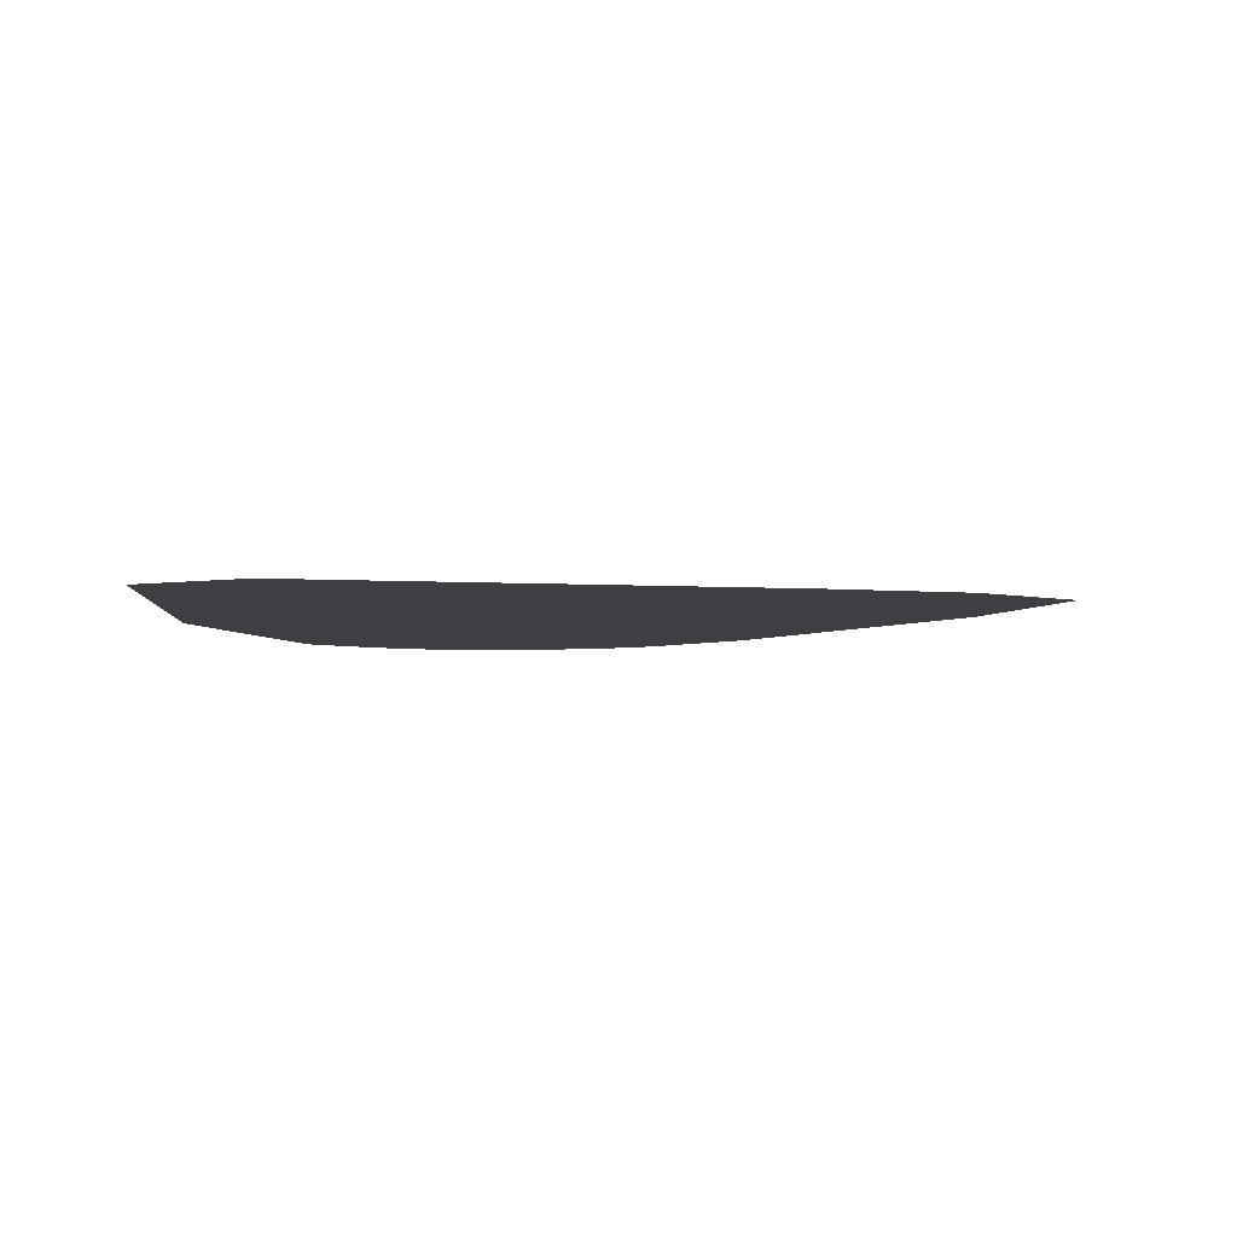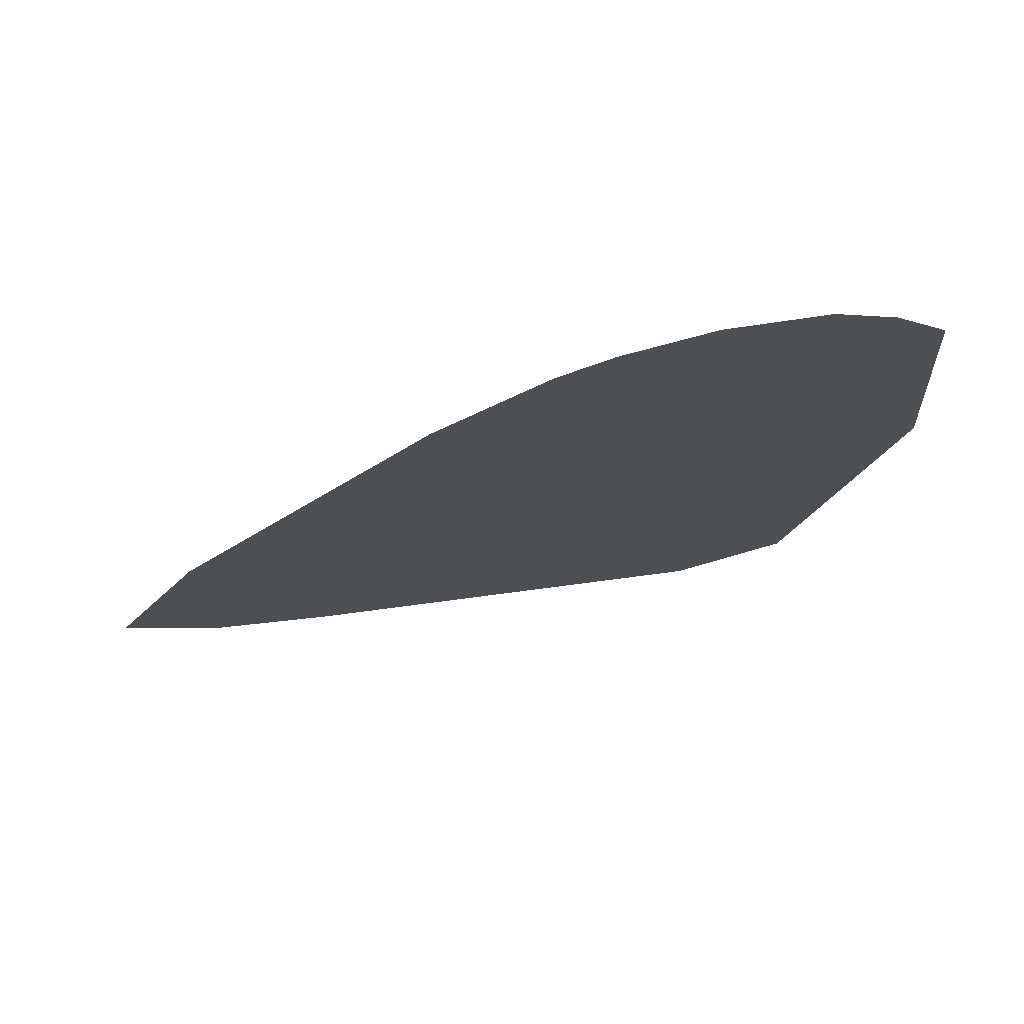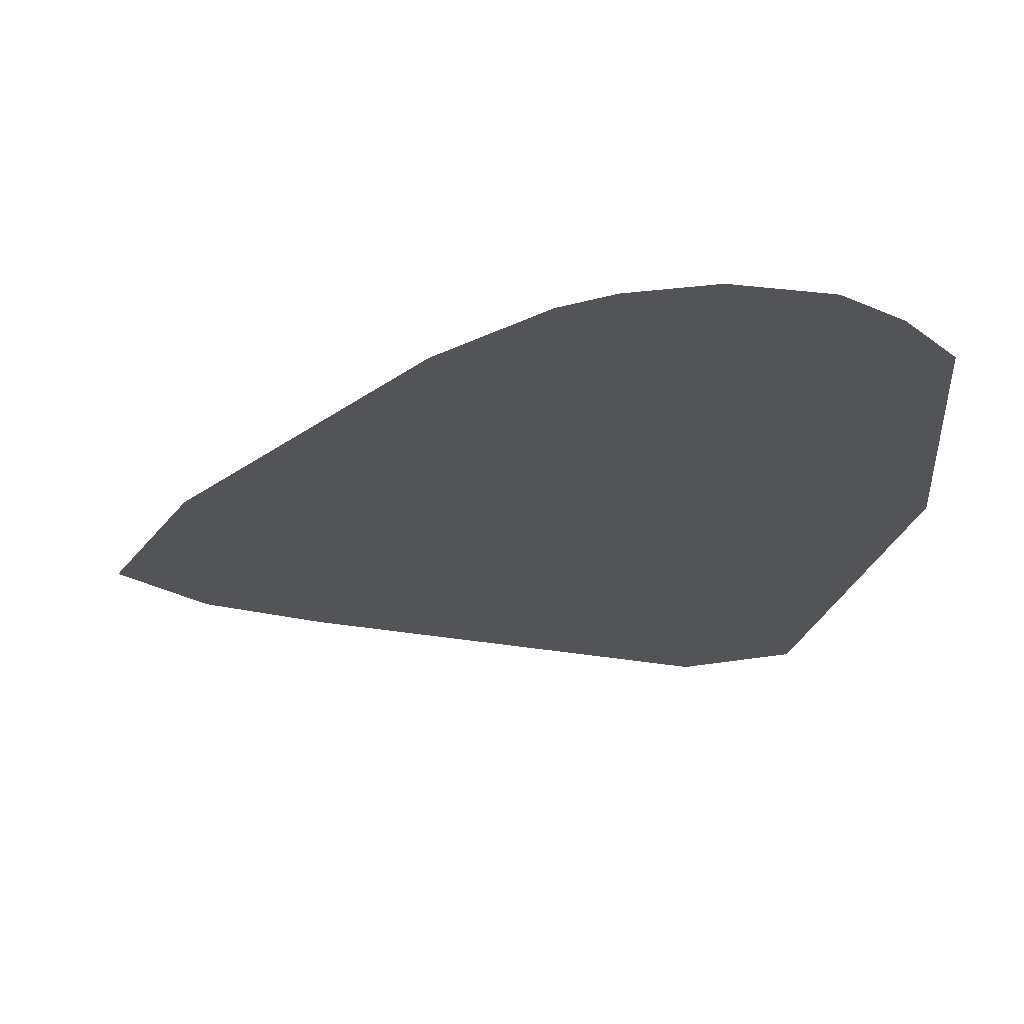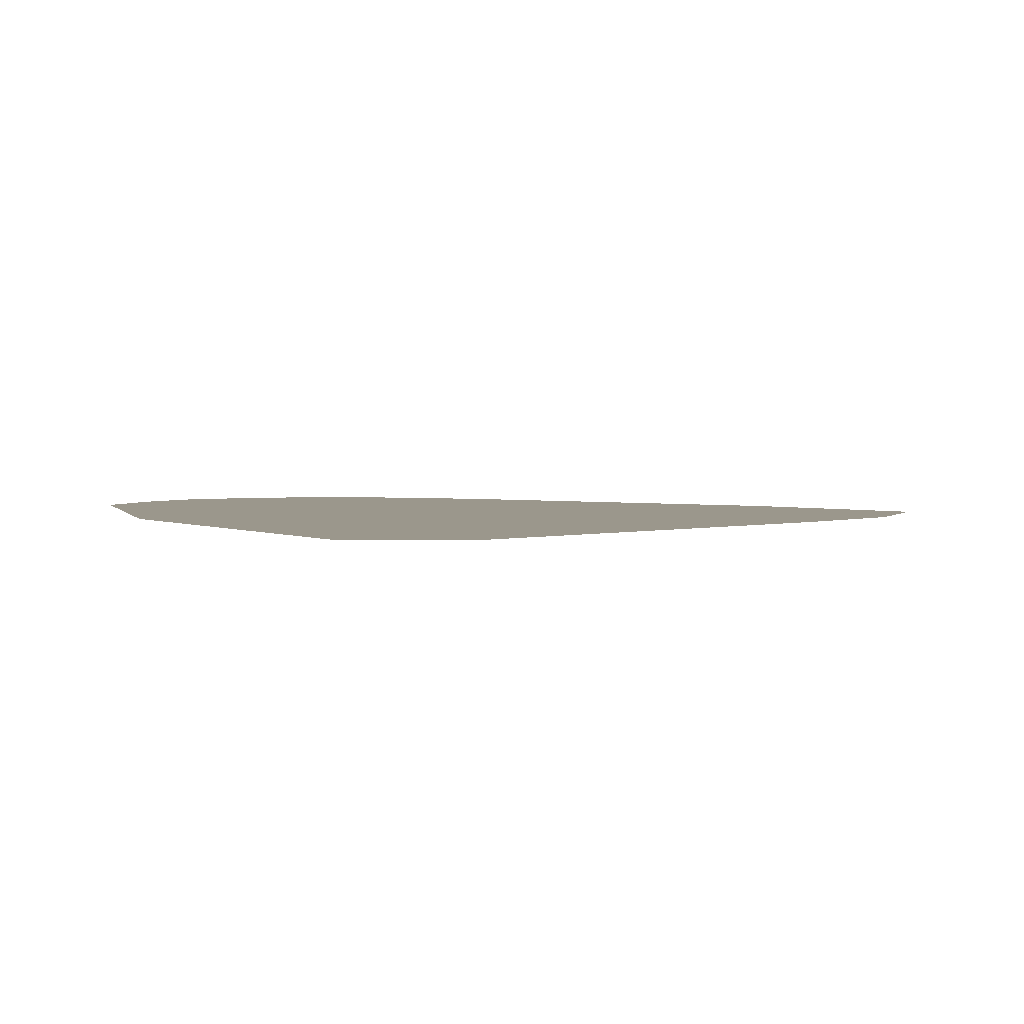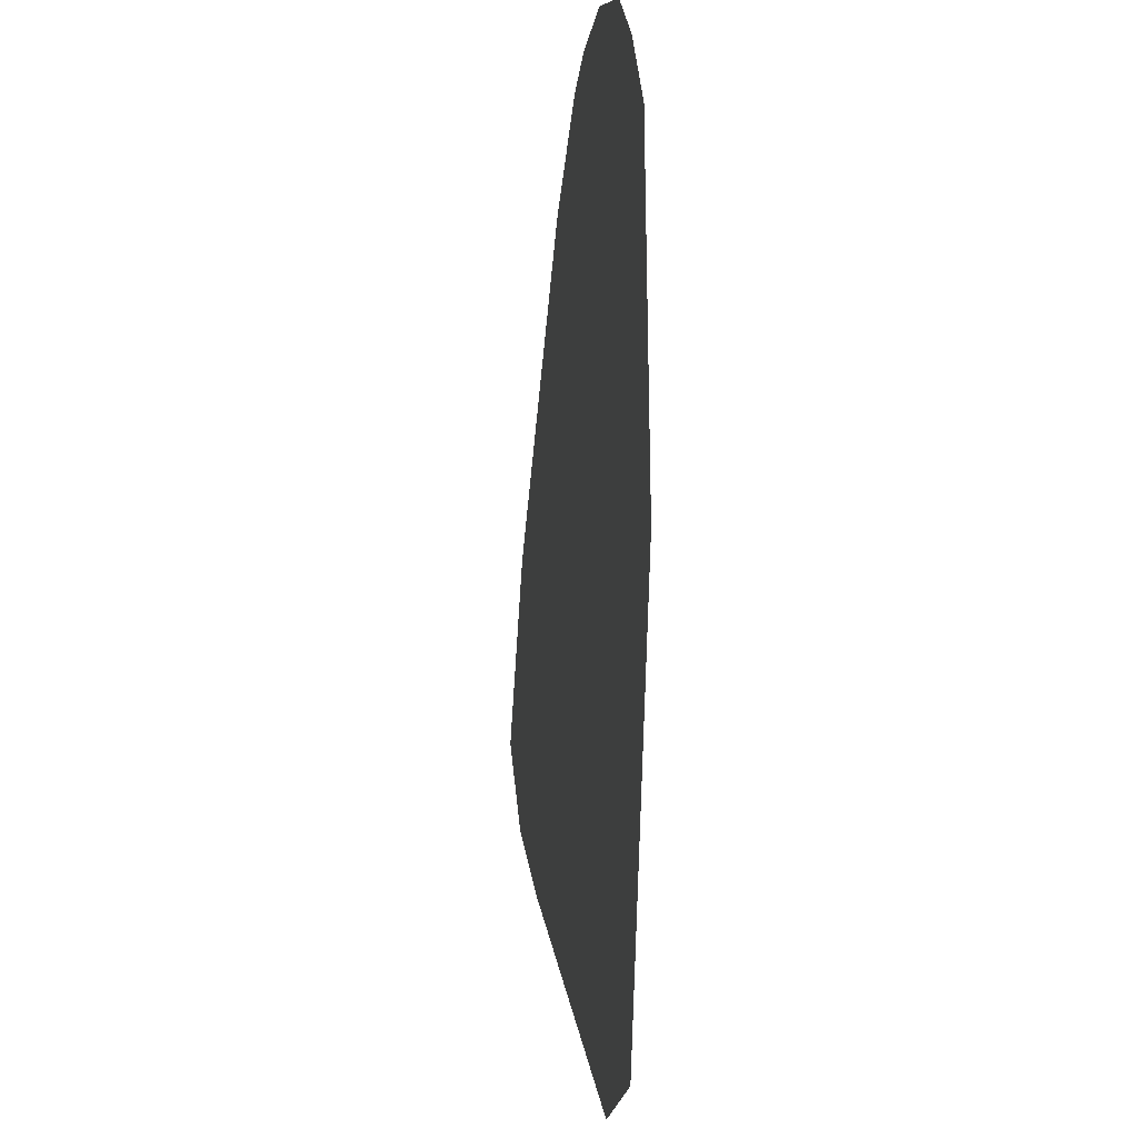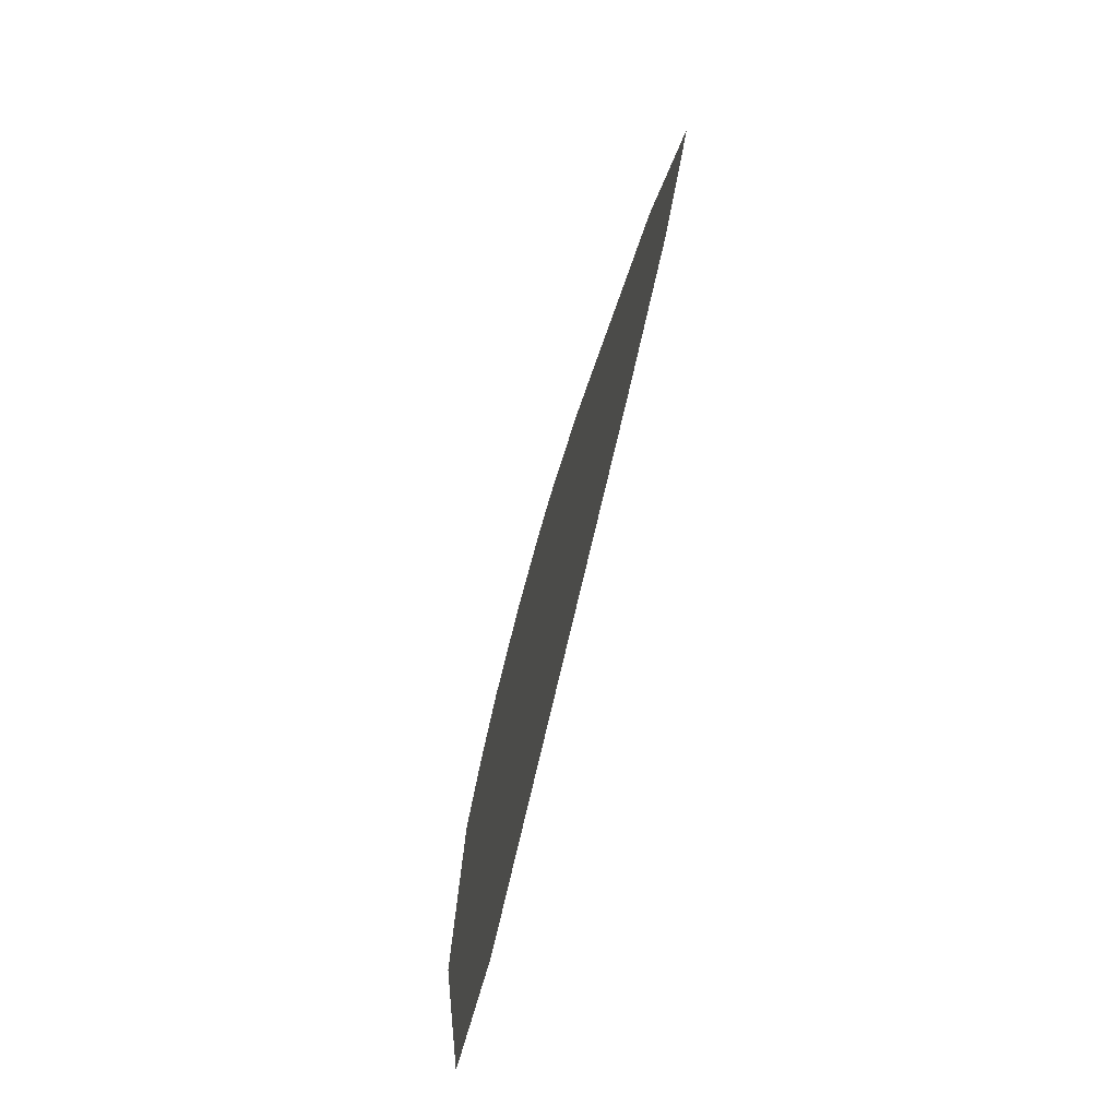
<metadata>
{"format":"obj","ext":"obj","renderer":"f3d","projection":"perspective","resolution":1024,"background":"white","views":[{"elev":-4.1,"azim":9.3,"up":"+Z"},{"elev":76.0,"azim":167.7,"up":"+Y"},{"elev":66.5,"azim":179.1,"up":"+Y"},{"elev":2.8,"azim":-20.3,"up":"+Z"},{"elev":-4.9,"azim":-98.5,"up":"+Y"},{"elev":-76.1,"azim":75.3,"up":"+Y"}]}
</metadata>
<code>
g tigerEarLeft_mesh
v 0.08757 0.02255 0
v 0.1092 0.04649 0
v 0.08484 0.095 0
v 0.05607 0.006804 0
v -0.1092 0.0845 0
v -0.05376 -0.03667 0
v -0.084 -0.02638 0
v 0.01911 0.1746 0
v -0.1023 0.1712 0
v -0.00924 0.1977 0
v -0.08799 0.1895 0
v -0.02331 0.204 0
v -0.04599 0.2078 0
v -0.07182 0.2021 0
g tigerEarLeft_mesh_0
f 3 2 1
f 4 3 1
f 3 4 5
f 6 5 4
f 5 6 7
f 8 3 5
f 9 8 5
f 10 8 9
f 11 10 9
f 12 10 11
f 13 12 11
f 13 11 14

</code>
